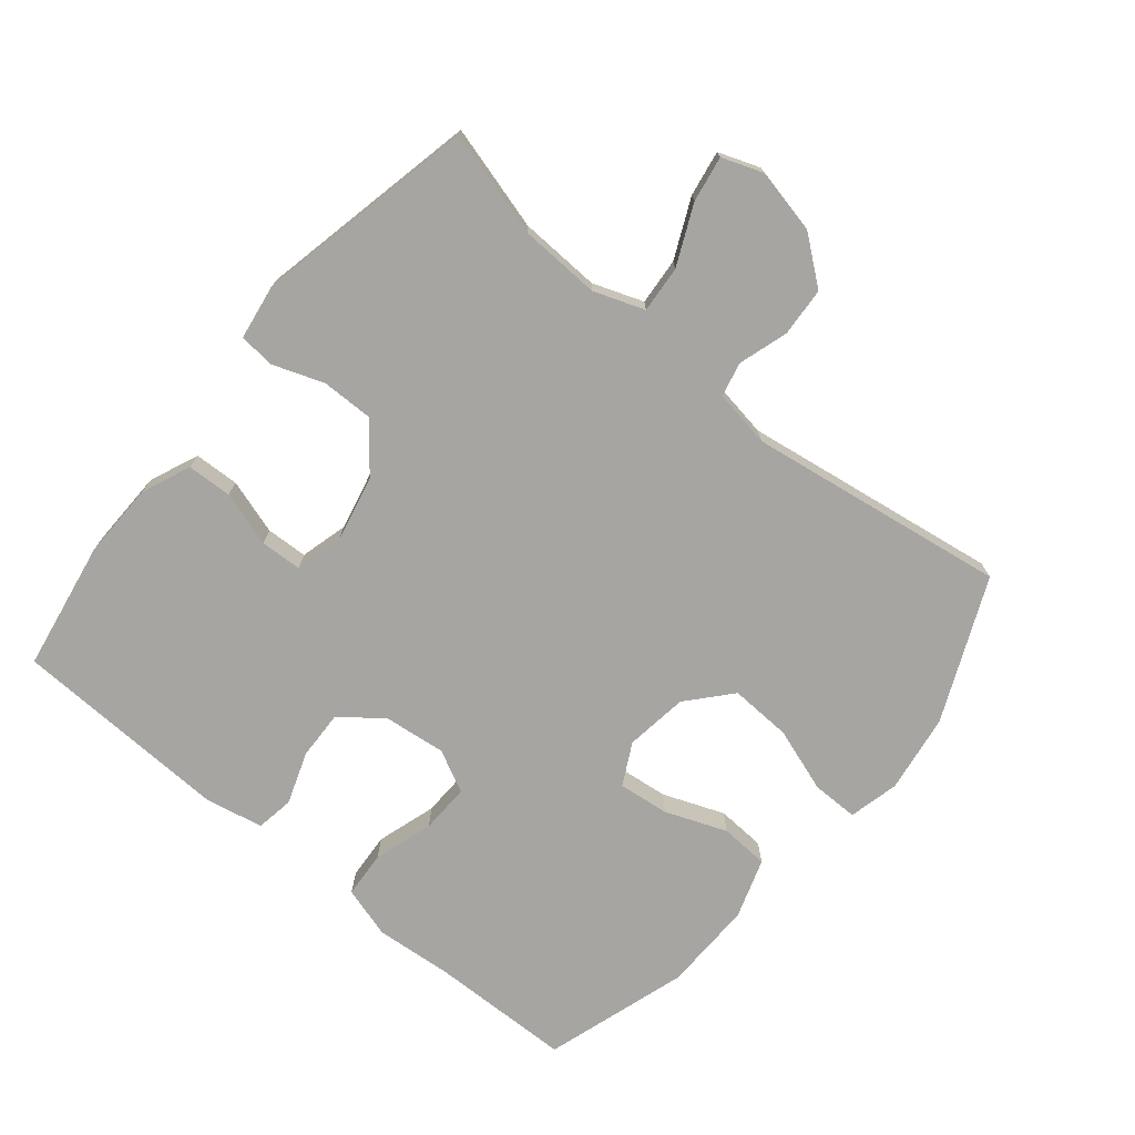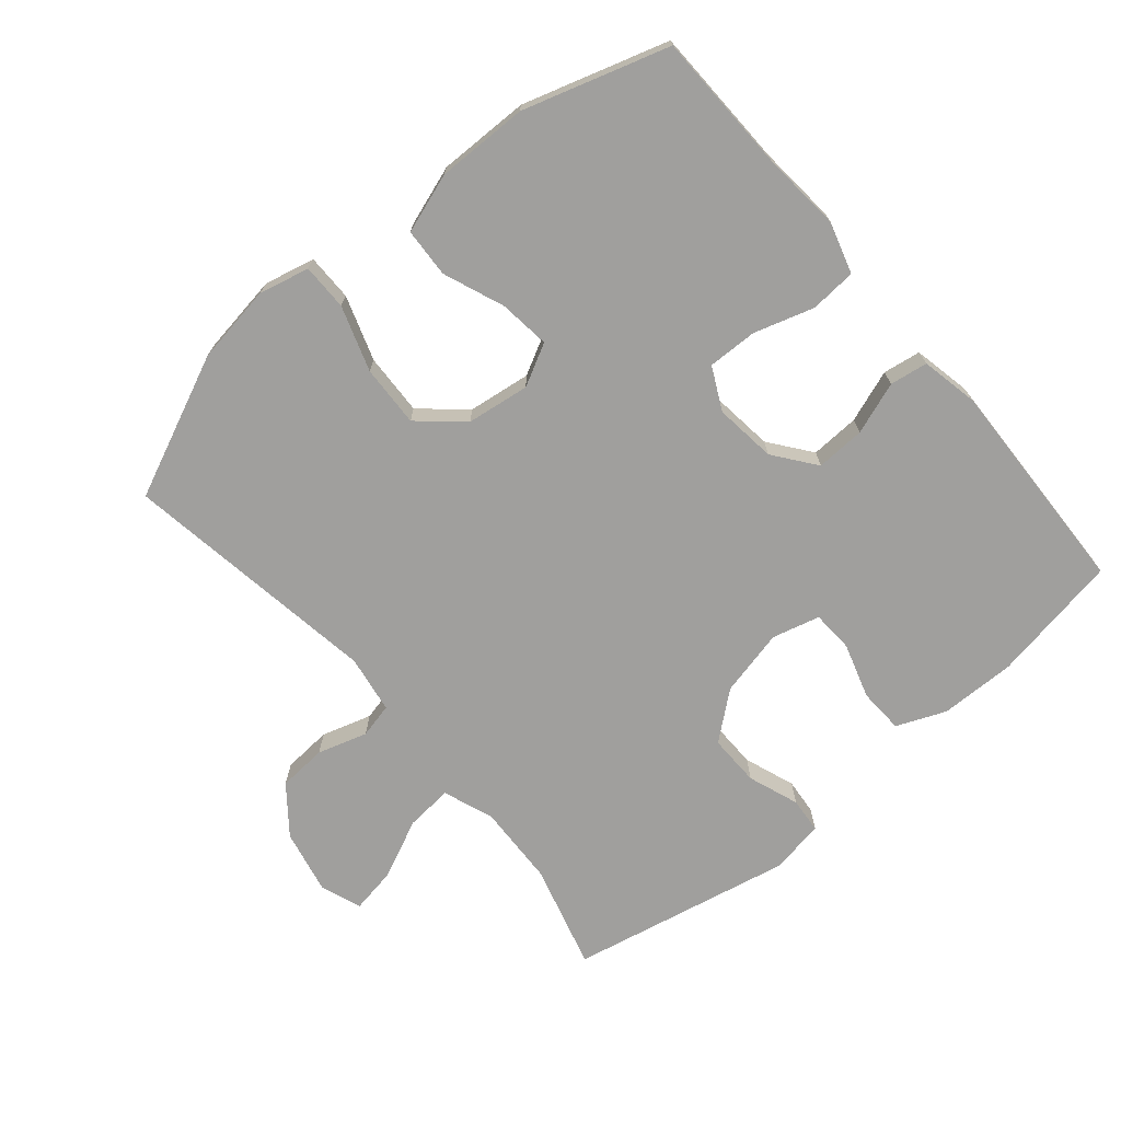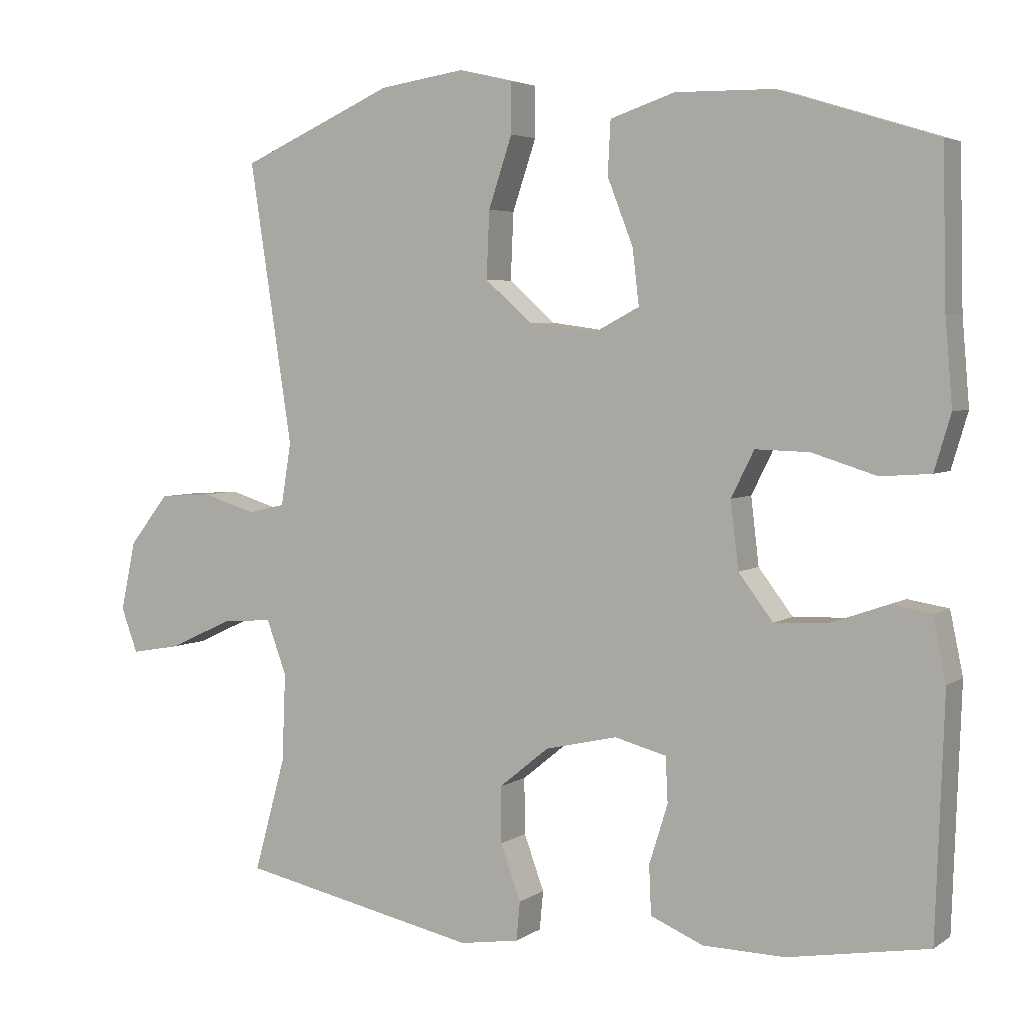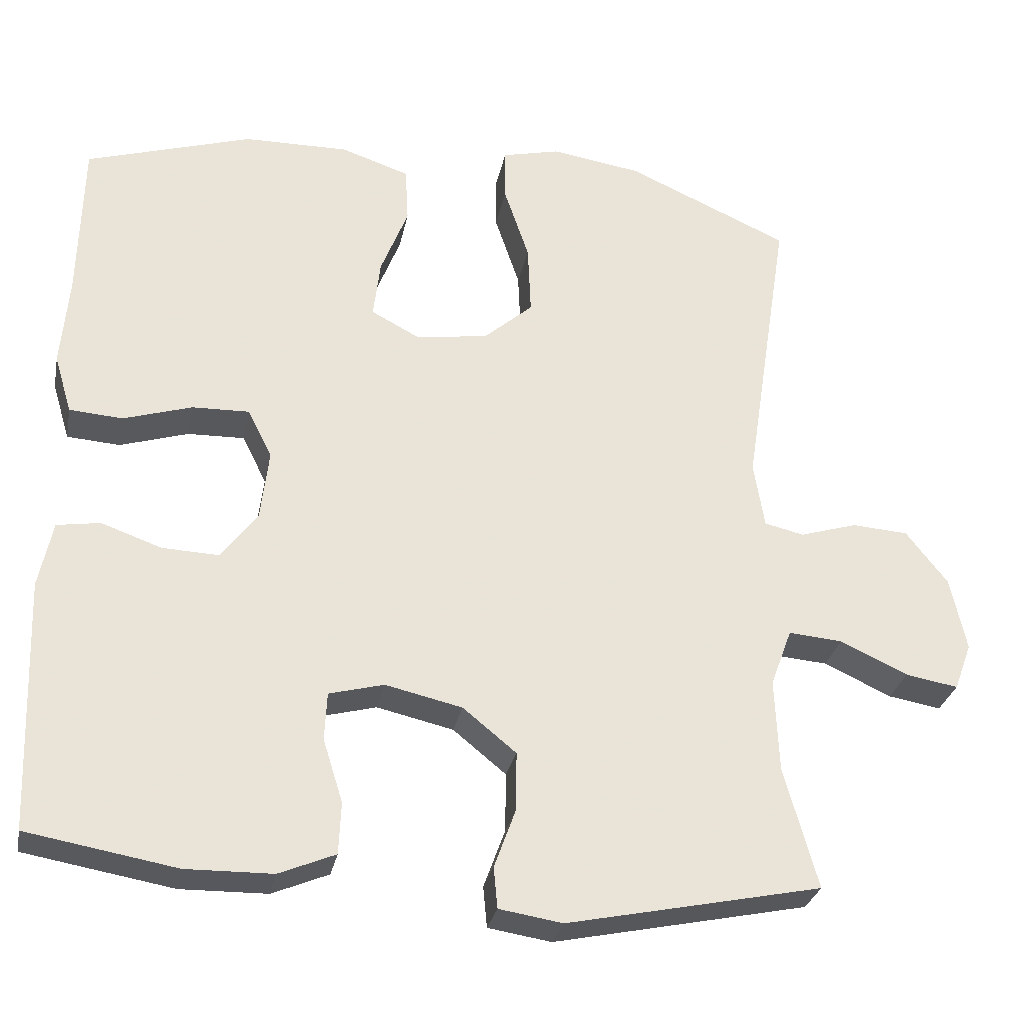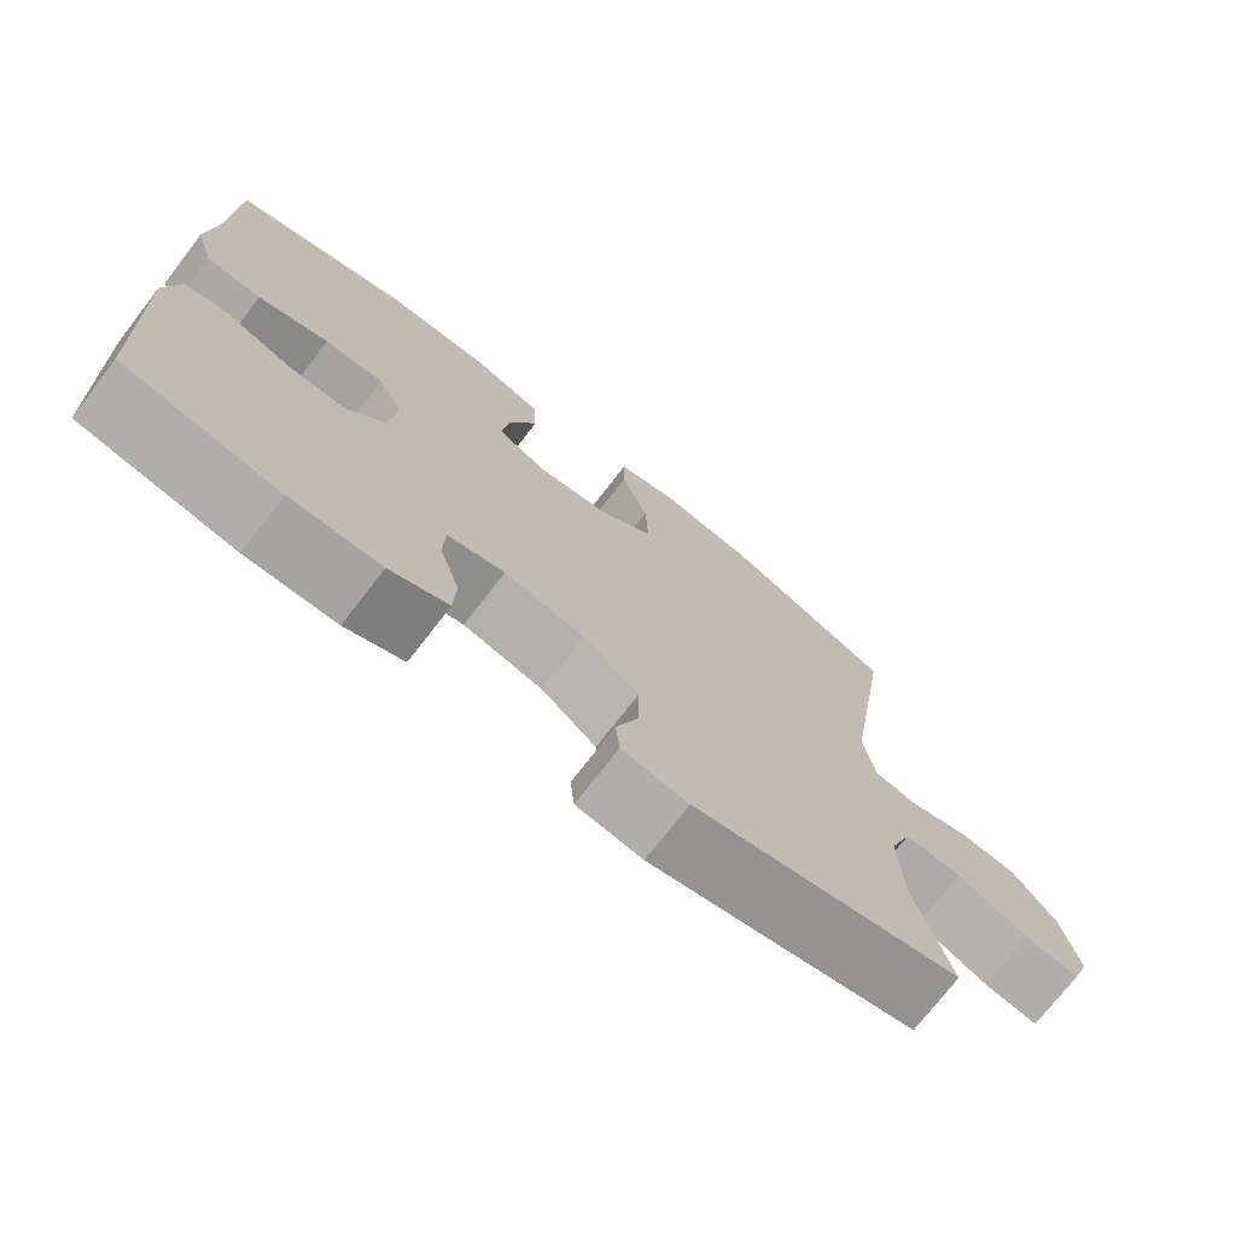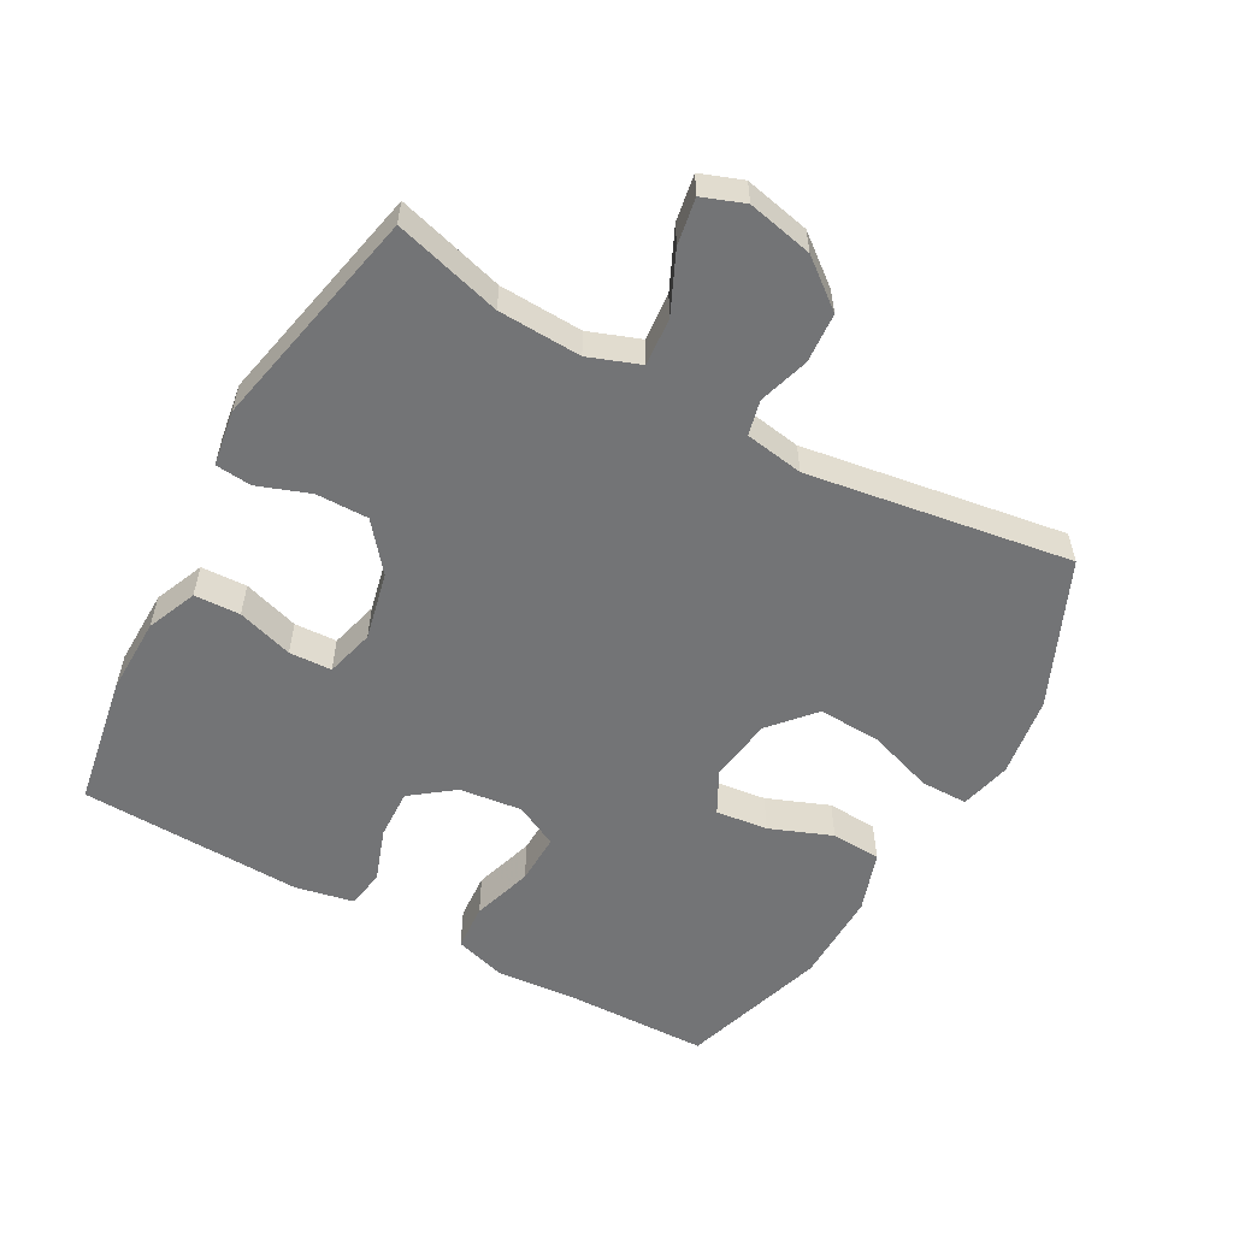
<metadata>
{"format":"obj","ext":"obj","renderer":"f3d","projection":"perspective","resolution":1024,"background":"white","views":[{"elev":-73.7,"azim":-129.7,"up":"+Y"},{"elev":-71.4,"azim":40.3,"up":"+Y"},{"elev":4.2,"azim":27.4,"up":"+Z"},{"elev":-29.2,"azim":168.8,"up":"+Z"},{"elev":-73.7,"azim":142.3,"up":"+Z"},{"elev":-56.2,"azim":-119.0,"up":"+Y"}]}
</metadata>
<code>
v -0.5 0.07 -0.5
v -0.456 0.07 -0.341
v -0.451 0.07 -0.218
v -0.479 0.07 -0.142
v -0.55 0.07 -0.148
v -0.639 0.07 -0.189
v -0.708 0.07 -0.201
v -0.731 0.07 -0.139
v -0.71 0.07 -0.042
v -0.655 0.07 0.028
v -0.581 0.07 0.033
v -0.506 0.07 0.01
v -0.454 0.07 0.022
v -0.44 0.07 0.109
v -0.5 0.07 0.5
v -0.286 0.07 0.595
v -0.167 0.07 0.613
v -0.091 0.07 0.595
v -0.091 0.07 0.525
v -0.124 0.07 0.427
v -0.128 0.07 0.334
v -0.063 0.07 0.277
v 0.032 0.07 0.264
v 0.095 0.07 0.297
v 0.086 0.07 0.374
v 0.05 0.07 0.466
v 0.054 0.07 0.54
v 0.144 0.07 0.57
v 0.282 0.07 0.568
v 0.5 0.07 0.5
v 0.505 0.07 0.286
v 0.515 0.07 0.168
v 0.492 0.07 0.091
v 0.422 0.07 0.086
v 0.332 0.07 0.114
v 0.257 0.07 0.116
v 0.225 0.07 0.052
v 0.236 0.07 -0.041
v 0.284 0.07 -0.104
v 0.358 0.07 -0.101
v 0.437 0.07 -0.073
v 0.494 0.07 -0.082
v 0.512 0.07 -0.169
v 0.5 0.07 -0.5
v 0.304 0.07 -0.534
v 0.19 0.07 -0.532
v 0.116 0.07 -0.501
v 0.113 0.07 -0.433
v 0.139 0.07 -0.35
v 0.136 0.07 -0.287
v 0.064 0.07 -0.268
v -0.037 0.07 -0.291
v -0.107 0.07 -0.348
v -0.106 0.07 -0.426
v -0.078 0.07 -0.503
v -0.083 0.07 -0.557
v -0.166 0.07 -0.57
v -0.5 0 -0.5
v -0.456 0 -0.341
v -0.451 0 -0.218
v -0.479 0 -0.142
v -0.55 0 -0.148
v -0.639 0 -0.189
v -0.708 0 -0.201
v -0.731 0 -0.139
v -0.71 0 -0.042
v -0.655 0 0.028
v -0.581 0 0.033
v -0.506 0 0.01
v -0.454 0 0.022
v -0.44 0 0.109
v -0.5 0 0.5
v -0.286 0 0.595
v -0.167 0 0.613
v -0.091 0 0.595
v -0.091 0 0.525
v -0.124 0 0.427
v -0.128 0 0.334
v -0.063 0 0.277
v 0.032 0 0.264
v 0.095 0 0.297
v 0.086 0 0.374
v 0.05 0 0.466
v 0.054 0 0.54
v 0.144 0 0.57
v 0.282 0 0.568
v 0.5 0 0.5
v 0.505 0 0.286
v 0.515 0 0.168
v 0.492 0 0.091
v 0.422 0 0.086
v 0.332 0 0.114
v 0.257 0 0.116
v 0.225 0 0.052
v 0.236 0 -0.041
v 0.284 0 -0.104
v 0.358 0 -0.101
v 0.437 0 -0.073
v 0.494 0 -0.082
v 0.512 0 -0.169
v 0.5 0 -0.5
v 0.304 0 -0.534
v 0.19 0 -0.532
v 0.116 0 -0.501
v 0.113 0 -0.433
v 0.139 0 -0.35
v 0.136 0 -0.287
v 0.064 0 -0.268
v -0.037 0 -0.291
v -0.107 0 -0.348
v -0.106 0 -0.426
v -0.078 0 -0.503
v -0.083 0 -0.557
v -0.166 0 -0.57
f 57 1 2
f 56 57 2
f 55 56 2
f 54 55 2
f 53 54 2 3
f 52 53 3 4
f 51 52 4
f 47 48 49
f 46 47 49
f 45 46 49
f 44 45 49
f 43 44 49
f 42 43 49
f 41 42 49
f 40 41 49
f 39 40 49 50
f 38 39 50 51
f 33 34 35
f 32 33 35
f 31 32 35
f 31 35 36
f 30 31 36
f 29 30 36
f 28 29 36
f 27 28 36
f 26 27 36
f 25 26 36
f 24 25 36 37
f 18 19 20
f 17 18 20
f 16 17 20
f 15 16 20
f 14 15 20
f 13 14 20 21
f 10 11 12
f 9 10 12
f 8 9 12
f 7 8 12
f 6 7 12
f 5 6 12
f 4 5 12 13
f 38 51 4
f 37 38 4
f 24 37 4
f 23 24 4
f 22 23 4 13
f 13 21 22
f 59 58 114
f 59 114 113
f 59 113 112
f 59 112 111
f 60 59 111 110
f 61 60 110 109
f 61 109 108
f 106 105 104
f 106 104 103
f 106 103 102
f 106 102 101
f 106 101 100
f 106 100 99
f 106 99 98
f 106 98 97
f 107 106 97 96
f 108 107 96 95
f 92 91 90
f 92 90 89
f 92 89 88
f 93 92 88
f 93 88 87
f 93 87 86
f 93 86 85
f 93 85 84
f 93 84 83
f 93 83 82
f 94 93 82 81
f 77 76 75
f 77 75 74
f 77 74 73
f 77 73 72
f 77 72 71
f 78 77 71 70
f 69 68 67
f 69 67 66
f 69 66 65
f 69 65 64
f 69 64 63
f 69 63 62
f 70 69 62 61
f 61 108 95
f 61 95 94
f 61 94 81
f 61 81 80
f 70 61 80 79
f 79 78 70
f 1 58 59 2
f 2 59 60 3
f 3 60 61 4
f 4 61 62 5
f 5 62 63 6
f 6 63 64 7
f 7 64 65 8
f 8 65 66 9
f 9 66 67 10
f 10 67 68 11
f 11 68 69 12
f 12 69 70 13
f 13 70 71 14
f 14 71 72 15
f 15 72 73 16
f 16 73 74 17
f 17 74 75 18
f 18 75 76 19
f 19 76 77 20
f 20 77 78 21
f 21 78 79 22
f 22 79 80 23
f 23 80 81 24
f 24 81 82 25
f 25 82 83 26
f 26 83 84 27
f 27 84 85 28
f 28 85 86 29
f 29 86 87 30
f 30 87 88 31
f 31 88 89 32
f 32 89 90 33
f 33 90 91 34
f 34 91 92 35
f 35 92 93 36
f 36 93 94 37
f 37 94 95 38
f 38 95 96 39
f 39 96 97 40
f 40 97 98 41
f 41 98 99 42
f 42 99 100 43
f 43 100 101 44
f 44 101 102 45
f 45 102 103 46
f 46 103 104 47
f 47 104 105 48
f 48 105 106 49
f 49 106 107 50
f 50 107 108 51
f 51 108 109 52
f 52 109 110 53
f 53 110 111 54
f 54 111 112 55
f 55 112 113 56
f 56 113 114 57
f 57 114 58 1

</code>
